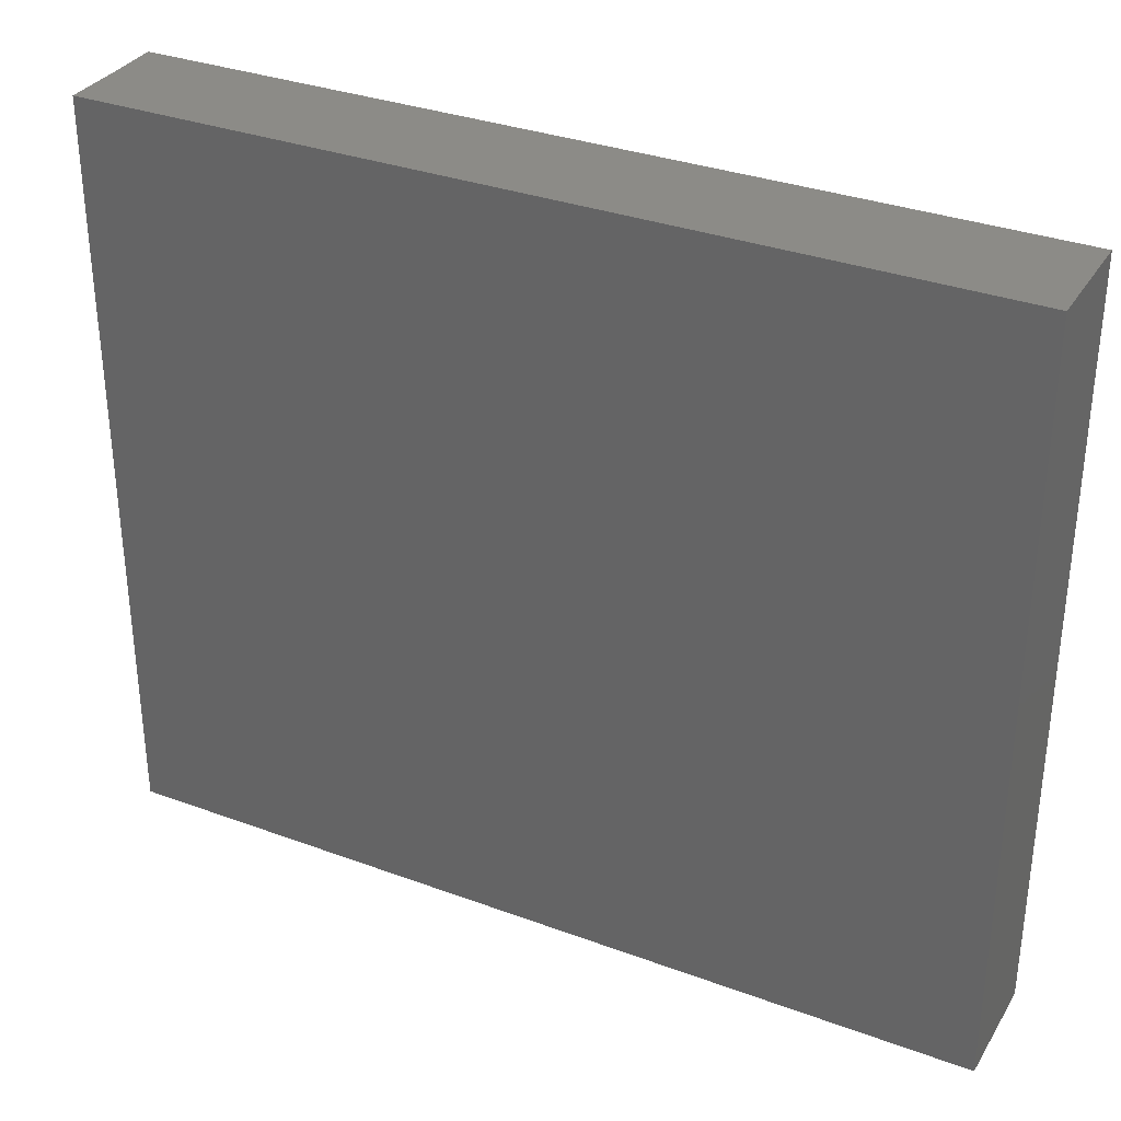
<metadata>
{"format":"stl","ext":"stl","renderer":"f3d","projection":"perspective","resolution":1024,"background":"white","views":[{"elev":33.0,"azim":-153.0,"up":"+Y"}]}
</metadata>
<code>
# stl→obj: 414 verts, 824 faces
v 0.04538 -0.08063 0.001683
v 0.04853 -0.08063 -0.012
v 0.06226 -0.08063 -0.012
v -0.07096 -0.08063 0.012
v -0.05792 -0.08063 0.012
v -0.06199 -0.0698 0.012
v 0.07813 -0.08063 -0.012
v 0.06064 -0.06742 -0.012
v 0.08013 -0.08063 0.012
v 0.06744 -0.08063 9.78e-05
v -0.01117 -0.05851 0.012
v 0.006816 -0.06667 0.012
v 0.002376 -0.0546 0.012
v 0.05875 -0.04668 -0.012
v 0.05322 -0.03369 -0.012
v 0.0649 -0.03257 -0.012
v -0.04225 0.06716 -0.012
v -0.04435 0.04661 -0.012
v -0.04871 0.05938 -0.012
v -0.06661 -6.939e-18 0.012
v -0.0657 0.01231 0.012
v -0.07917 0.008702 0.012
v -0.06604 0.02791 0.012
v -0.08 0.02538 0.012
v -0.06624 0.04388 0.012
v -0.07966 0.04123 0.012
v 0.07096 0.08063 0.012
v 0.0524 0.08063 0.012
v 0.05909 0.06645 0.012
v 0.07713 -0.03788 -0.012
v 0.07096 -0.05061 -0.012
v 0 0.05923 0.012
v 0.00887 0.05076 0.012
v 0.01846 0.05932 0.012
v 0.07895 -0.0109 0.012
v 0.08627 -0.0006738 0.012
v 0.07203 -0.002924 0.012
v -0.07967 0.01708 -0.012
v -0.094 0.03725 -0.012
v -0.0748 0.03658 -0.012
v -0.06711 -0.01431 0.012
v -0.05322 -0.008461 0.012
v -0.05304 0.07004 0.012
v -0.02626 0.07083 0.012
v -0.03554 0.08063 0.012
v -0.02301 0.04582 -0.012
v -0.02793 0.06736 -0.012
v -0.008435 0.05096 -0.012
v 0.0318 0.002126 -0.012
v 0.01774 0.0001548 -0.012
v 0.02677 0.01708 -0.012
v 0.01511 0.0201 0.012
v 0.02645 0.01677 0.012
v 0.02605 0.02749 0.012
v 0.08125 -0.04575 0.012
v 0.094 -0.0423 0.012
v 0.08248 -0.03152 0.012
v 0.0332 0.00896 0.012
v 0.04469 0.009299 0.012
v 0.03656 0.02362 0.012
v 0.07706 0.008183 0.012
v 0.094 -0.0423 -0.012
v 0.08248 -0.04646 -0.012
v 0.094 -0.02488 -0.012
v 0.07971 -0.0271 -0.012
v 0.07923 -0.0163 -0.012
v 0.07813 0.02969 -0.012
v 0.07939 0.05176 -0.012
v 0.094 0.0423 -0.012
v 0.008708 -0.0001548 0.012
v 0.02223 -0.005637 0.012
v 0.01715 0.008952 0.012
v 0.005683 -0.04515 0.012
v -0.007327 -0.04165 0.012
v 0.01266 0.06736 -0.012
v 0.0008522 0.06321 -0.012
v 0 0.08063 -0.012
v -0.01918 -0.03359 0.012
v -0.02677 -0.05092 0.012
v 0.02597 -0.01556 0.012
v 0.03548 -0.008461 0.012
v 0.03113 0.06577 -0.012
v 0.02661 0.08063 -0.012
v 0.04299 0.06741 -0.012
v -0.04018 -0.08063 -0.012
v -0.03131 -0.08063 -0.005998
v -0.04018 -0.08063 0
v 0.01304 -0.08063 0
v 0.01304 -0.08063 -0.012
v 0.02202 -0.08063 -0.006033
v 0.04263 -0.08063 0.012
v 0.03049 -0.08063 -0.012
v 0.0388 -0.08063 -0.006006
v -0.07084 -0.008343 -0.012
v -0.08023 -0.001113 -0.012
v -0.06193 0.0001548 -0.012
v 0.094 -0.08063 0
v 0.094 -0.0679 -0.012
v 0.094 -0.0674 0.005998
v 0.05306 -6.939e-18 0.012
v 0.06193 0.008461 0.012
v -0.08163 -0.08063 -0.012
v -0.07095 -0.08063 -0.001446
v -0.08248 -0.08063 0.012
v -0.094 0.05183 0.0009574
v -0.094 0.0674 -0.012
v -0.094 0.05417 -0.012
v -0.06205 -0.01668 -0.012
v -0.07064 0.008506 -0.012
v -0.06225 0.01749 -0.012
v -0.094 0.003407 -0.012
v -0.094 0.003407 0
v -0.094 0.01153 -0.00594
v -0.094 -0.03215 -0.0002527
v -0.094 -0.03044 -0.012
v -0.094 -0.04601 -0.012
v -0.094 -0.01564 0.0001605
v -0.094 -0.01351 -0.012
v -0.094 0.02033 -0.012
v -0.094 0.02033 0
v -0.094 0.03542 0.0009711
v 0.02661 0.08063 0
v 0.04435 0.08063 0
v 0.0361 0.08063 0.012
v 0.04871 0.06993 0.012
v -0.004182 0.01228 0.012
v 0.0008832 0.02424 0.012
v -0.01754 0.02527 0.012
v 0.07067 -0.04081 0.012
v 0.06645 -0.05507 0.012
v 0.05758 -0.03384 0.012
v 0.03447 0.04875 0.012
v 0.05306 0.05492 0.012
v 0.03012 0.05926 0.012
v 0.02209 -0.05507 0.012
v 0.04423 -0.05716 0.012
v 0.03499 -0.0434 0.012
v -0.02834 -0.02369 0.012
v -0.03548 -0.0423 0.012
v -0.094 -0.07041 -0.00478
v -0.094 -0.07089 0.012
v -0.094 -0.05852 -8.3e-05
v -0.02534 0.01606 0.012
v -0.01523 0.01216 0.012
v 0.0175 -0.04241 0.012
v -0.094 0.05443 0.01187
v -0.094 0.04317 0.012
v -0.07096 0.05923 0.012
v 0.05322 0.0423 0.012
v 0.07006 0.05747 0.012
v 0.07096 0.0423 0.012
v -0.05322 0.0423 0.012
v -0.05486 0.05792 0.012
v -0.009033 -0.02969 0.012
v 0.02677 -0.06753 -0.012
v 0.042 -0.06993 -0.012
v -0.01573 -0.08063 0.012
v -0.004696 -0.08063 -0.012
v 0 -0.08063 0
v -0.094 0.0674 0.012
v 0.09386 0.08063 0
v 0.094 0.06946 0.012
v 0.094 0.06994 -0.001852
v 0.06837 -0.08063 0.012
v 0.02661 0.06993 0.012
v 0.03788 0.06956 0.012
v 0.06101 0.02689 0.012
v 0.07284 0.02677 0.012
v 0.08248 0.08063 -0.012
v 0.0703 0.08063 -0.012
v 0.08073 0.08063 -0.001496
v -0.07096 -0.08063 -0.012
v -0.08248 0.08063 0.012
v -0.07168 0.08063 0.0003015
v -0.08209 0.08063 3.335e-06
v -0.07096 0.08063 0.012
v 0.08248 0.01692 0.012
v -0.08248 0.08063 -0.012
v 0.094 0.02538 0.012
v -0.0002892 0.06938 0.012
v 0.01774 0.08063 0.012
v -0.02645 0.01708 -0.012
v -0.03548 0.02538 -0.012
v -0.02209 0.02969 -0.012
v 0.004354 -0.02123 0.012
v -0.009632 -0.01697 0.012
v -0.009033 -0.0001548 0.012
v -0.02432 0.004354 0.012
v 0.08329 0.038 0.012
v 0.094 0.008461 0.012
v -0.04451 -0.05092 0.012
v -0.05322 -0.05923 0.012
v -0.03564 -0.05938 0.012
v -0.04435 0.05076 0.012
v -0.03548 0.05923 0.012
v 0.04451 -0.05061 -0.012
v 0.05322 -0.05923 -0.012
v 0.094 0.06993 -0.012
v 0.094 0.05847 0.001058
v 0.094 0.05923 -0.012
v 0.094 0.05923 0.012
v -0.094 -0.06007 -0.012
v -0.094 -0.05923 0.012
v 0.094 -0.08063 -0.012
v 0.094 -0.05923 0.012
v 0.094 -0.06993 0.012
v 0.094 -0.08063 0.012
v 0 0.08063 0.012
v -0.01774 0.08063 0.012
v 0.05361 -0.01567 0.012
v 0.07096 -0.02538 0.012
v -0.04419 0.034 -0.012
v -0.06069 -0.02755 0.012
v -0.07096 -0.05923 0.012
v -0.04456 -0.03515 0.012
v -0.094 0.01525 0.012
v -0.094 -0.0001548 0.012
v -0.02567 -0.009186 0.012
v -0.03707 -0.008539 0.012
v -0.094 -0.03238 0.012
v -0.07971 -0.04973 0.012
v -0.08133 -0.03433 0.012
v -0.07113 -0.03384 0.012
v 0.094 0.04694 0.012
v 0.07967 0.05061 0.012
v 0.0008838 0.04268 0.012
v 0.01322 0.03384 0.012
v -0.02654 0.03384 0.012
v -0.04451 0.03395 0.012
v -0.03503 0.02538 0.012
v -0.03548 0.0423 0.012
v -0.0475 -0.02 0.012
v -0.094 0.03217 0.012
v 0.02761 -0.03377 -0.012
v 0.02895 -0.01752 -0.012
v 0.03881 -0.02839 -0.012
v -0.06202 0.05119 -0.012
v -0.06049 0.06627 -0.012
v -0.07971 0.06728 0.012
v -0.02527 -0.06839 0.012
v -0.02833 -0.08063 0.012
v 0.01322 -0.01277 0.012
v -0.07911 -0.007627 0.012
v -0.06671 -0.05886 -0.012
v -0.07068 -0.0494 -0.012
v -0.05575 -0.0488 -0.012
v 0.06164 -0.007828 0.012
v 0.01774 -0.01261 -0.012
v -0.03696 0.01072 -0.012
v -0.04643 0.01945 -0.012
v -0.00887 0.05076 0.012
v -0.01774 0.0423 0.012
v -0.01774 0.05923 0.012
v 0.02532 0.04128 0.012
v -0.01774 0.0001548 -0.012
v -0.02617 -0.01607 -0.012
v -0.03097 0.0001548 -0.012
v 0.08214 0.06732 0.012
v 0.094 0.08063 0.012
v 0.08248 0.08063 0.012
v -0.04438 0.01688 0.012
v -0.05322 0.02538 0.012
v -0.094 -0.01692 0.012
v 0.08465 -0.07051 0.012
v -0.01445 0.08063 -3.745e-05
v 0.04419 0.03369 0.012
v 0.094 0.08063 -0.012
v 0.0807 0.0679 -0.012
v 0.0509 0.02015 0.012
v 0.009033 -0.03369 -0.012
v 0.01792 -0.02332 -0.012
v -0.06209 0.08063 0.005998
v -0.01774 0.08063 -0.012
v -0.001934 0.08063 -0.0007138
v 0.00866 0.08063 0.006092
v 0.0649 0.08063 -0.001278
v 0.05322 0.08063 -0.012
v 0.094 0.02514 0.0006501
v 0.094 0.03452 -0.005139
v -0.01322 -0.06753 -0.012
v -0.001909 -0.06702 -0.012
v -0.01467 0.01789 -0.012
v -0.003499 0.02518 -0.012
v -0.001024 0.003236 -0.012
v -0.02787 0.08063 0.0003634
v -0.05306 0.008616 -0.012
v -0.094 -0.04644 0.0002481
v 0.07026 0.06503 -0.012
v 0.05774 0.06577 -0.012
v 0.00013 -0.01023 -0.012
v 0.008408 0.006957 -0.012
v 0.07967 -0.05923 0.012
v 0.07146 -0.06387 -0.012
v 0.05663 -0.05304 0.012
v 0.0622 -0.06953 0.012
v 0.05267 -0.06473 0.012
v -0.03575 0.008534 0.012
v 0.08821 -0.0167 0.012
v 0.094 -0.02538 0.012
v 0.01518 0.01857 -0.012
v 0.008708 -0.08063 0.012
v -0.07986 -0.01769 -0.012
v -0.07219 0.02518 -0.012
v -0.05303 -0.008395 -0.012
v -0.02519 -0.05107 -0.012
v -0.02805 -0.06818 -0.012
v 0.03548 -0.02538 0.012
v 0.03556 -0.06343 0.012
v 0.02645 -0.06784 0.012
v 0.02349 -0.08063 0.012
v -0.08006 -0.03603 -0.012
v -0.07079 -0.02533 -0.012
v -0.06247 -0.03484 -0.012
v -0.03509 -0.05914 -0.012
v -0.04561 -0.06805 -0.012
v -0.04419 -0.05061 -0.012
v -0.04608 -0.08063 0.012
v -0.04922 -0.08063 -0.006366
v 0.05445 -0.08063 0.012
v 0.04341 -0.06993 0.012
v -0.003135 -0.08063 0.012
v -0.04869 -0.07015 0.012
v -0.02661 0.05076 0.012
v 0.01774 -0.02538 0.012
v 0.094 -0.03381 0.004121
v 0.094 -0.008461 0.012
v 0.094 -0.05337 0.0001182
v 0.094 -0.05771 -0.012
v -0.02244 -0.08063 0
v 0.094 -0.008485 -0.0009944
v 0.094 0.05082 -0.005782
v 0.094 0.02538 -0.012
v 0.07982 0.01545 -0.012
v -0.094 0.08063 0
v -0.094 0.08063 -0.012
v -0.04435 0.08063 0
v -0.08419 0.04246 -0.012
v -0.08148 0.05262 -0.012
v 0.094 0.008461 -0.012
v 0.07894 -0.003572 -0.012
v 0.094 -0.008461 -0.012
v -0.0018 -0.02102 -0.012
v 0.03186 -0.05512 -0.012
v 0.03548 -0.0423 -0.012
v -0.07668 -0.05783 -0.012
v -0.0829 -0.04833 -0.012
v 0.0101 -0.06839 -0.012
v -0.008017 0.03478 -0.012
v -0.03642 -0.07423 0.012
v -0.01068 0.06705 -0.012
v -0.07003 0.08063 -0.012
v 0.094 0.01702 -0.005793
v 0.01716 0.08063 -0.012
v 0.00887 0.08063 -0.005998
v 0.01969 -0.04904 -0.012
v -0.01322 -0.01261 -0.012
v -0.06193 0.034 -0.012
v 0.009033 -0.05061 -0.012
v 0.004354 -0.03384 0.012
v -0.094 -0.08063 -0.012
v -0.05322 0.08063 -0.012
v -0.04419 0.0001548 -0.012
v -0.04396 -0.0005384 0.012
v -0.05322 0.008461 0.012
v 0.04543 -0.03433 0.012
v -0.06267 -0.06861 -0.012
v -0.05792 -0.08063 -0.012
v -0.07968 0.06801 -0.012
v -0.02244 -0.08063 -0.012
v -0.094 -0.005943 -0.004317
v -0.094 -0.08063 0
v -0.03548 0.08063 -0.012
v 0.06243 0.05123 -0.012
v -0.08061 -0.0681 -0.012
v -0.05306 -0.05907 -0.012
v 0.009033 0.034 -0.012
v 0.03349 -0.008575 -0.012
v -0.094 0.08063 0.012
v -0.007943 -0.05296 -0.012
v 0.04451 -0.01677 -0.012
v -0.094 -0.08063 0.012
v -0.0702 0.05705 -0.012
v -0.05917 -0.08063 -0.001565
v -0.01535 -0.02322 -0.012
v -0.05322 0.08063 0.012
v -6.618e-05 0.04233 -0.012
v 0.009033 0.05092 -0.012
v -0.0531 -0.02526 -0.012
v -0.0448 -0.03479 -0.012
v -0.04419 -0.01677 -0.012
v -0.0001383 -0.0423 -0.012
v -0.008451 -0.03372 -0.012
v 0.04489 -0.0007762 -0.012
v 0.07113 0.008616 -0.012
v 0.06202 -0.01608 -0.012
v 0.05332 0.04253 -0.012
v 0.04386 0.05157 -0.012
v -0.01758 -0.04215 -0.012
v -0.02636 -0.03302 -0.012
v 0.02677 0.034 -0.012
v 0.0434 0.01681 -0.012
v 0.03568 0.02573 -0.012
v 0.04432 0.03455 -0.012
v 0.05334 0.008579 -0.012
v 0.06262 0.01815 -0.012
v 0.06226 0.0001548 -0.012
v 0.06395 0.03495 -0.012
v 0.05319 0.02563 -0.012
v -0.03522 -0.04215 -0.012
v -0.03536 -0.02526 -0.012
v 0.0179 0.04246 -0.012
v 0.02501 0.0502 -0.012
v 0.03564 0.04249 -0.012
v 0.05338 -0.008306 -0.012
f 1 2 3
f 4 5 6
f 7 3 8
f 9 10 7
f 11 12 13
f 14 15 16
f 7 10 3
f 17 18 19
f 20 21 22
f 21 23 24
f 25 26 23
f 27 28 29
f 30 31 14
f 32 33 34
f 35 36 37
f 38 39 40
f 20 41 42
f 43 44 45
f 46 47 48
f 49 50 51
f 52 53 54
f 55 56 57
f 58 59 60
f 61 37 36
f 62 63 30
f 64 65 66
f 67 68 69
f 70 71 72
f 13 73 74
f 75 76 77
f 74 78 79
f 80 81 71
f 82 83 84
f 85 86 87
f 88 89 90
f 91 92 93
f 94 95 96
f 97 98 99
f 59 100 101
f 102 103 104
f 105 106 107
f 96 108 94
f 96 109 110
f 111 112 113
f 114 115 116
f 115 117 118
f 119 120 121
f 107 39 105
f 122 123 83
f 124 125 28
f 126 127 128
f 129 130 55
f 131 130 129
f 132 133 134
f 53 52 72
f 135 136 137
f 78 138 139
f 140 141 142
f 128 143 144
f 135 137 145
f 146 147 148
f 29 149 150
f 151 150 149
f 133 149 29
f 25 152 153
f 78 74 154
f 135 145 73
f 92 155 156
f 157 158 159
f 106 105 160
f 161 162 163
f 9 164 10
f 124 165 166
f 149 167 168
f 169 170 171
f 102 172 103
f 4 104 103
f 173 174 175
f 174 173 176
f 101 177 168
f 175 174 178
f 168 177 179
f 180 165 181
f 182 183 184
f 154 185 186
f 187 144 188
f 179 189 168
f 61 190 177
f 191 192 193
f 52 127 126
f 194 195 43
f 32 34 180
f 196 197 156
f 198 199 200
f 199 162 201
f 142 202 140
f 141 203 142
f 97 204 98
f 99 205 206
f 207 97 99
f 180 208 209
f 210 131 211
f 46 212 18
f 166 134 133
f 213 214 215
f 216 217 22
f 218 188 219
f 220 221 222
f 221 203 141
f 192 215 214
f 221 214 223
f 189 224 225
f 226 227 33
f 143 128 228
f 226 127 227
f 229 230 231
f 215 138 232
f 233 24 26
f 139 193 79
f 193 139 191
f 72 126 70
f 124 181 165
f 221 141 214
f 234 235 236
f 19 237 238
f 146 239 160
f 157 240 241
f 70 185 242
f 70 242 71
f 20 243 41
f 244 245 246
f 47 46 18
f 216 22 24
f 194 153 152
f 194 229 231
f 211 247 210
f 49 248 50
f 183 249 250
f 7 98 204
f 4 141 104
f 251 226 32
f 252 251 253
f 254 34 33
f 255 256 257
f 44 180 209
f 258 259 260
f 63 31 30
f 229 261 230
f 229 262 261
f 151 189 225
f 243 217 263
f 148 43 239
f 207 264 9
f 206 205 264
f 265 209 208
f 196 14 197
f 54 53 60
f 266 149 254
f 263 220 222
f 212 184 183
f 267 268 169
f 201 162 258
f 264 207 206
f 60 269 266
f 234 270 271
f 174 176 272
f 273 265 274
f 274 208 275
f 124 122 181
f 28 276 277
f 176 173 239
f 27 258 260
f 278 279 179
f 158 280 281
f 282 283 284
f 285 45 209
f 214 213 223
f 96 95 109
f 96 110 286
f 220 287 203
f 114 220 263
f 263 117 114
f 288 170 268
f 198 161 163
f 268 170 169
f 84 277 289
f 290 291 50
f 248 290 50
f 164 292 130
f 197 293 8
f 264 292 164
f 130 294 295
f 294 296 295
f 190 61 36
f 143 297 188
f 251 128 127
f 298 57 299
f 59 81 100
f 247 100 210
f 282 182 184
f 249 182 257
f 291 283 300
f 283 291 284
f 301 159 88
f 94 108 302
f 303 110 38
f 304 108 96
f 305 280 306
f 210 81 307
f 136 135 308
f 91 309 310
f 311 312 313
f 74 79 11
f 13 74 11
f 314 315 316
f 317 318 87
f 164 295 319
f 318 317 5
f 218 219 138
f 60 266 254
f 227 54 254
f 149 133 132
f 27 150 258
f 308 91 320
f 310 309 301
f 159 301 321
f 322 5 317
f 252 323 228
f 307 80 324
f 324 80 242
f 179 224 189
f 55 292 205
f 264 205 292
f 147 146 105
f 56 325 299
f 299 57 56
f 299 326 298
f 36 35 326
f 6 214 141
f 191 215 192
f 185 70 126
f 164 319 10
f 225 150 151
f 193 240 79
f 327 328 62
f 199 201 224
f 159 321 157
f 241 329 157
f 326 299 330
f 198 200 268
f 331 200 199
f 67 332 333
f 334 335 106
f 45 285 336
f 98 327 99
f 337 338 40
f 129 55 57
f 271 270 248
f 63 62 328
f 178 334 175
f 333 339 340
f 143 188 144
f 66 340 341
f 293 328 98
f 31 197 14
f 290 248 342
f 343 344 196
f 344 15 196
f 64 62 65
f 345 346 245
f 245 346 311
f 29 125 133
f 236 344 234
f 281 347 158
f 348 283 184
f 18 237 19
f 240 349 241
f 240 193 349
f 319 295 296
f 166 133 125
f 77 350 273
f 77 76 350
f 267 169 171
f 351 178 174
f 351 272 336
f 219 188 297
f 319 296 320
f 59 101 269
f 352 332 278
f 61 101 37
f 167 101 168
f 136 294 131
f 146 148 239
f 254 134 34
f 59 58 81
f 122 353 354
f 266 167 149
f 77 273 274
f 7 8 293
f 193 192 322
f 344 355 234
f 290 342 356
f 357 18 212
f 355 358 270
f 351 174 272
f 332 69 279
f 158 157 329
f 242 80 71
f 314 305 306
f 359 185 154
f 140 202 360
f 321 11 157
f 12 11 321
f 238 351 361
f 181 208 180
f 345 245 244
f 302 108 312
f 135 73 13
f 119 39 38
f 110 109 38
f 362 286 250
f 319 91 1
f 52 126 72
f 346 202 116
f 297 363 219
f 297 364 363
f 270 342 248
f 156 343 196
f 136 131 365
f 137 136 365
f 328 293 63
f 172 366 367
f 85 367 315
f 339 333 332
f 52 54 227
f 320 296 136
f 308 320 136
f 351 368 178
f 318 85 87
f 156 3 2
f 212 110 357
f 275 354 274
f 274 354 77
f 249 362 250
f 329 86 369
f 2 1 93
f 10 319 3
f 118 117 370
f 92 2 93
f 163 162 199
f 116 202 142
f 198 163 199
f 119 113 120
f 162 259 258
f 111 370 112
f 103 172 367
f 43 195 44
f 367 85 318
f 44 253 180
f 329 369 158
f 34 134 165
f 180 34 165
f 99 206 207
f 371 102 104
f 372 361 336
f 28 123 124
f 121 233 147
f 332 279 278
f 192 6 322
f 364 261 262
f 249 183 182
f 197 8 156
f 293 98 7
f 221 220 203
f 307 131 210
f 129 57 211
f 205 56 55
f 160 239 173
f 43 176 239
f 271 248 235
f 37 211 35
f 124 123 122
f 147 105 121
f 27 29 150
f 140 371 141
f 278 190 352
f 203 287 142
f 114 117 115
f 105 39 121
f 330 299 325
f 325 64 330
f 69 331 279
f 6 5 322
f 166 165 134
f 91 308 309
f 65 62 30
f 196 15 14
f 184 212 46
f 82 75 83
f 75 353 83
f 289 170 288
f 311 116 115
f 38 111 119
f 111 38 95
f 302 115 118
f 175 334 173
f 356 255 284
f 157 11 240
f 79 240 11
f 138 215 139
f 294 136 296
f 60 254 54
f 188 218 187
f 186 218 138
f 266 269 167
f 344 343 355
f 219 42 232
f 138 219 232
f 58 71 81
f 71 58 72
f 242 185 324
f 289 288 373
f 360 374 102
f 202 374 360
f 126 128 144
f 294 130 131
f 12 135 13
f 112 217 216
f 95 118 111
f 368 335 178
f 368 106 335
f 366 244 375
f 374 244 366
f 246 245 313
f 245 311 313
f 307 365 131
f 283 376 300
f 377 235 248
f 39 337 40
f 112 370 217
f 378 160 173
f 257 182 255
f 379 281 280
f 365 307 137
f 55 130 292
f 256 255 356
f 147 26 148
f 35 211 57
f 236 380 15
f 267 198 268
f 104 141 381
f 35 57 298
f 298 326 35
f 382 368 238
f 238 368 351
f 103 367 383
f 88 310 301
f 158 369 280
f 2 92 156
f 348 184 46
f 28 277 123
f 171 276 27
f 61 177 101
f 349 322 317
f 356 342 384
f 41 222 213
f 222 223 213
f 186 78 154
f 149 132 254
f 265 208 274
f 349 193 322
f 204 97 7
f 97 207 9
f 171 161 267
f 259 161 171
f 360 102 371
f 371 104 381
f 335 334 178
f 334 378 173
f 86 329 87
f 88 90 91
f 91 310 88
f 91 93 1
f 146 160 105
f 346 345 202
f 117 263 217
f 116 142 287
f 353 75 77
f 160 378 334
f 267 161 198
f 161 259 162
f 360 371 140
f 371 381 141
f 6 192 214
f 237 382 238
f 187 126 144
f 148 153 43
f 25 153 148
f 253 32 180
f 251 32 253
f 176 385 272
f 176 43 385
f 361 351 336
f 367 318 383
f 185 126 187
f 40 382 237
f 386 376 348
f 283 348 376
f 48 76 387
f 48 387 386
f 366 375 315
f 313 388 389
f 304 390 108
f 108 390 388
f 362 96 286
f 362 304 96
f 305 379 280
f 281 379 358
f 347 89 158
f 297 261 364
f 44 209 45
f 227 127 52
f 271 235 234
f 72 58 53
f 235 380 236
f 83 277 84
f 9 7 97
f 259 171 260
f 42 219 363
f 152 229 194
f 153 194 43
f 143 228 230
f 228 323 231
f 195 253 44
f 253 195 323
f 385 43 45
f 336 385 45
f 208 181 275
f 28 27 276
f 324 145 137
f 100 81 210
f 247 211 37
f 241 317 87
f 377 380 235
f 372 17 361
f 285 273 372
f 354 353 77
f 122 83 353
f 123 277 83
f 276 170 277
f 277 170 289
f 305 314 316
f 89 155 92
f 86 85 369
f 369 85 306
f 3 319 1
f 5 4 103
f 5 103 383
f 89 88 159
f 159 158 89
f 90 89 92
f 90 92 91
f 8 3 156
f 130 295 164
f 346 116 311
f 357 303 40
f 357 110 303
f 375 246 316
f 47 350 48
f 270 391 392
f 309 135 12
f 50 300 51
f 308 135 309
f 393 380 377
f 393 377 49
f 340 394 333
f 191 139 215
f 282 184 283
f 355 270 234
f 186 138 78
f 395 15 380
f 395 16 15
f 396 397 373
f 114 116 287
f 255 282 284
f 223 222 221
f 227 254 33
f 254 132 134
f 110 212 250
f 110 250 286
f 398 392 379
f 392 399 384
f 400 51 300
f 393 49 401
f 401 402 403
f 404 405 406
f 407 405 408
f 60 53 58
f 202 345 374
f 302 311 115
f 95 302 118
f 107 338 337
f 107 106 338
f 106 368 338
f 375 316 315
f 246 389 316
f 388 390 389
f 362 390 304
f 409 399 305
f 256 399 410
f 358 347 281
f 391 270 358
f 270 392 342
f 387 376 386
f 343 155 355
f 400 411 412
f 412 75 82
f 15 344 236
f 397 403 413
f 84 397 82
f 395 380 414
f 395 414 406
f 407 396 373
f 397 289 373
f 79 78 139
f 12 301 309
f 50 291 300
f 375 244 246
f 40 303 38
f 49 377 248
f 290 356 284
f 315 367 366
f 172 374 366
f 102 374 172
f 389 246 313
f 306 85 315
f 280 369 306
f 155 89 347
f 389 399 409
f 257 256 362
f 399 392 398
f 48 350 76
f 401 49 51
f 380 393 414
f 414 393 406
f 401 405 404
f 394 405 333
f 232 213 215
f 255 182 282
f 30 14 16
f 40 338 382
f 410 390 256
f 256 384 399
f 300 376 400
f 387 412 411
f 403 402 400
f 413 412 397
f 407 408 403
f 395 65 16
f 373 68 67
f 301 12 321
f 98 328 327
f 109 95 38
f 362 249 257
f 391 358 379
f 391 379 392
f 392 384 342
f 401 51 402
f 402 51 400
f 393 404 406
f 401 404 393
f 408 405 401
f 408 401 403
f 340 406 394
f 406 405 394
f 405 67 333
f 405 407 67
f 374 345 244
f 302 312 311
f 302 95 94
f 315 314 306
f 316 409 305
f 389 409 316
f 410 399 389
f 389 390 410
f 256 390 362
f 305 398 379
f 399 398 305
f 256 356 384
f 355 347 358
f 347 355 155
f 400 376 411
f 387 411 376
f 387 76 75
f 387 75 412
f 156 155 343
f 413 403 400
f 400 412 413
f 82 397 412
f 407 403 396
f 403 397 396
f 397 84 289
f 340 66 395
f 406 340 395
f 373 67 407
f 288 68 373
f 361 17 238
f 17 372 47
f 47 372 273
f 350 47 273
f 336 272 385
f 285 372 336
f 265 285 209
f 265 273 285
f 181 122 275
f 122 354 275
f 171 27 260
f 171 170 276
f 327 205 99
f 56 205 327
f 325 327 62
f 326 330 190
f 352 190 330
f 352 330 339
f 339 332 352
f 164 9 264
f 113 112 120
f 120 112 216
f 120 216 233
f 121 120 233
f 325 56 327
f 364 21 20
f 23 21 262
f 364 262 21
f 42 41 213
f 25 23 152
f 154 74 359
f 359 74 73
f 73 145 359
f 359 324 185
f 359 145 324
f 26 25 148
f 124 166 125
f 349 317 241
f 91 319 320
f 20 22 243
f 217 243 22
f 24 22 21
f 6 141 4
f 364 20 42
f 42 363 364
f 297 230 261
f 297 143 230
f 100 247 101
f 101 247 37
f 190 36 326
f 177 190 179
f 179 190 278
f 330 341 339
f 340 339 341
f 113 119 111
f 30 16 65
f 114 287 220
f 370 117 217
f 186 185 187
f 186 187 218
f 216 24 233
f 307 324 137
f 131 129 211
f 183 250 212
f 63 293 31
f 325 62 64
f 370 111 118
f 121 39 119
f 279 224 179
f 106 160 334
f 42 213 232
f 395 66 65
f 151 149 168
f 69 68 200
f 199 224 279
f 279 331 199
f 263 222 243
f 243 222 41
f 26 24 23
f 23 262 152
f 152 262 229
f 228 231 230
f 195 194 231
f 323 195 231
f 228 128 252
f 128 251 252
f 252 253 323
f 226 251 127
f 33 32 226
f 150 225 258
f 225 201 258
f 307 81 80
f 189 151 168
f 382 338 368
f 40 237 357
f 237 18 357
f 48 386 348
f 348 46 48
f 268 68 288
f 68 268 200
f 330 64 341
f 66 341 64
f 67 69 332
f 69 200 331
f 108 388 313
f 312 108 313
f 337 39 107
f 147 233 26
f 59 269 60
f 269 101 167
f 28 125 29
f 383 318 5
f 329 241 87
f 225 224 201
f 291 290 284
f 31 293 197
f 17 19 238
f 18 17 47

</code>
